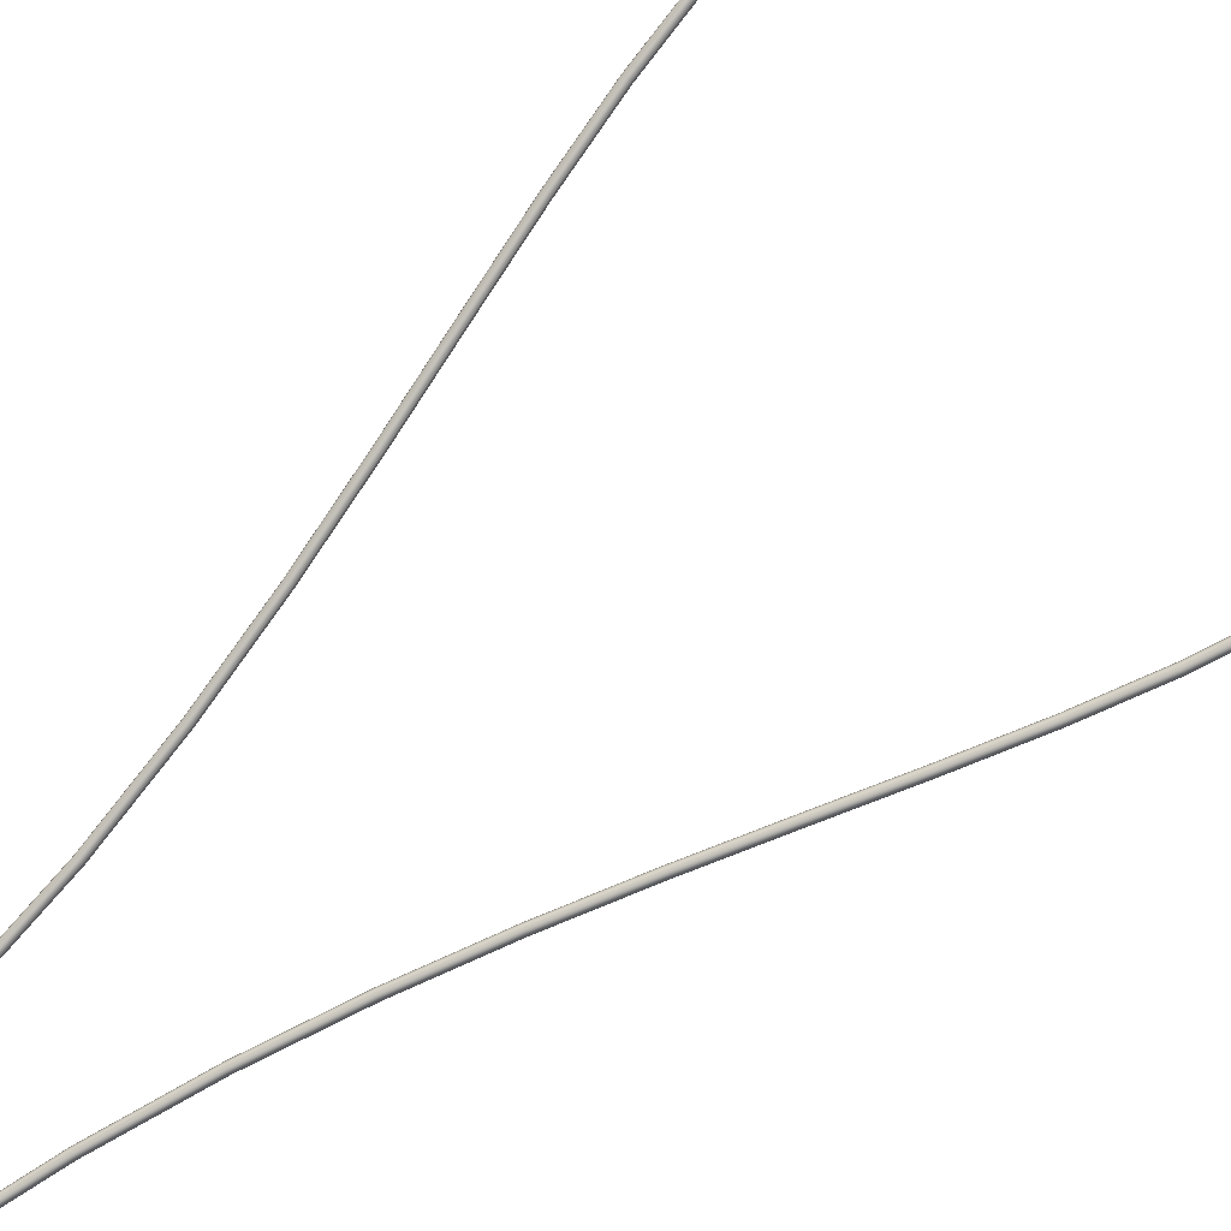
<metadata>
{"format":"obj","ext":"obj","renderer":"f3d","projection":"perspective","resolution":1024,"background":"white","views":[{"elev":-79.3,"azim":-48.7,"up":"+Z"}]}
</metadata>
<code>
v -2.443 1.328 -1.241
v -2.44 1.31 -1.241
v -2.44 1.31 -1.241
v -2.443 1.328 -1.24
v -2.443 1.328 -1.241
v -2.44 1.31 -1.241
v -2.442 1.328 -1.241
v -2.44 1.31 -1.242
v -2.442 1.328 -1.241
v -2.439 1.31 -1.241
v -2.442 1.328 -1.241
v -2.439 1.31 -1.241
v -2.442 1.328 -1.24
v -2.439 1.31 -1.241
v -2.442 1.328 -1.24
v -2.439 1.31 -1.24
v -2.442 1.328 -1.24
v -2.44 1.31 -1.24
v -2.443 1.328 -1.24
v -2.44 1.31 -1.24
v -2.437 1.293 -1.242
v -2.437 1.293 -1.241
v -2.437 1.294 -1.242
v -2.436 1.294 -1.242
v -2.436 1.294 -1.242
v -2.436 1.294 -1.242
v -2.436 1.294 -1.241
v -2.436 1.294 -1.241
v -2.436 1.294 -1.241
v -2.437 1.293 -1.241
v -2.433 1.278 -1.242
v -2.433 1.278 -1.242
v -2.433 1.278 -1.243
v -2.433 1.278 -1.243
v -2.432 1.278 -1.243
v -2.432 1.278 -1.242
v -2.432 1.278 -1.242
v -2.432 1.278 -1.242
v -2.433 1.278 -1.242
v -2.433 1.278 -1.242
v -2.429 1.264 -1.243
v -2.429 1.264 -1.243
v -2.429 1.264 -1.244
v -2.428 1.264 -1.244
v -2.428 1.264 -1.244
v -2.428 1.264 -1.243
v -2.428 1.264 -1.243
v -2.428 1.264 -1.243
v -2.428 1.264 -1.242
v -2.429 1.264 -1.243
v -2.425 1.25 -1.244
v -2.425 1.25 -1.244
v -2.424 1.25 -1.245
v -2.424 1.25 -1.245
v -2.424 1.25 -1.245
v -2.423 1.251 -1.244
v -2.423 1.25 -1.244
v -2.424 1.25 -1.243
v -2.424 1.25 -1.243
v -2.425 1.25 -1.244
v -2.42 1.237 -1.245
v -2.42 1.237 -1.245
v -2.42 1.237 -1.246
v -2.42 1.238 -1.246
v -2.419 1.238 -1.246
v -2.419 1.238 -1.245
v -2.419 1.238 -1.245
v -2.419 1.238 -1.244
v -2.42 1.237 -1.244
v -2.42 1.237 -1.244
v -2.416 1.225 -1.246
v -2.416 1.225 -1.246
v -2.416 1.225 -1.247
v -2.416 1.226 -1.247
v -2.415 1.226 -1.246
v -2.415 1.226 -1.246
v -2.415 1.226 -1.246
v -2.415 1.226 -1.245
v -2.416 1.225 -1.245
v -2.416 1.225 -1.245
v -2.412 1.214 -1.247
v -2.412 1.214 -1.247
v -2.412 1.214 -1.247
v -2.412 1.214 -1.247
v -2.411 1.214 -1.247
v -2.411 1.214 -1.247
v -2.411 1.214 -1.247
v -2.411 1.214 -1.246
v -2.412 1.214 -1.246
v -2.412 1.214 -1.246
v -2.409 1.202 -1.248
v -2.409 1.202 -1.247
v -2.409 1.203 -1.248
v -2.408 1.203 -1.248
v -2.408 1.203 -1.248
v -2.408 1.203 -1.248
v -2.408 1.203 -1.247
v -2.408 1.203 -1.247
v -2.408 1.203 -1.247
v -2.409 1.202 -1.247
v -2.406 1.192 -1.248
v -2.406 1.192 -1.248
v -2.406 1.192 -1.249
v -2.406 1.192 -1.249
v -2.405 1.192 -1.249
v -2.405 1.192 -1.248
v -2.405 1.192 -1.248
v -2.405 1.192 -1.247
v -2.406 1.192 -1.247
v -2.406 1.192 -1.247
v -2.406 1.185 -1.248
v -2.406 1.185 -1.248
v -2.405 1.185 -1.249
v -2.405 1.185 -1.249
v -2.405 1.185 -1.249
v -2.404 1.185 -1.248
v -2.404 1.185 -1.248
v -2.405 1.185 -1.248
v -2.405 1.185 -1.247
v -2.405 1.185 -1.248
v -2.406 1.178 -1.248
v -2.406 1.179 -1.248
v -2.406 1.178 -1.248
v -2.405 1.178 -1.248
v -2.405 1.178 -1.248
v -2.405 1.178 -1.248
v -2.405 1.178 -1.248
v -2.405 1.178 -1.247
v -2.405 1.178 -1.247
v -2.406 1.178 -1.247
v -2.408 1.173 -1.247
v -2.408 1.173 -1.247
v -2.407 1.173 -1.248
v -2.407 1.172 -1.248
v -2.407 1.172 -1.248
v -2.406 1.172 -1.247
v -2.406 1.172 -1.247
v -2.407 1.173 -1.247
v -2.407 1.173 -1.246
v -2.407 1.173 -1.247
v -2.41 1.168 -1.246
v -2.41 1.168 -1.246
v -2.41 1.167 -1.247
v -2.409 1.167 -1.247
v -2.409 1.167 -1.247
v -2.409 1.167 -1.246
v -2.409 1.167 -1.246
v -2.409 1.167 -1.246
v -2.409 1.168 -1.245
v -2.41 1.168 -1.246
v -2.413 1.163 -1.245
v -2.413 1.163 -1.245
v -2.413 1.163 -1.245
v -2.413 1.163 -1.246
v -2.413 1.162 -1.245
v -2.412 1.162 -1.245
v -2.412 1.162 -1.245
v -2.412 1.163 -1.244
v -2.413 1.163 -1.244
v -2.413 1.163 -1.244
v -2.417 1.159 -1.244
v -2.417 1.159 -1.243
v -2.417 1.159 -1.244
v -2.417 1.159 -1.244
v -2.417 1.158 -1.244
v -2.417 1.158 -1.244
v -2.417 1.159 -1.243
v -2.417 1.159 -1.243
v -2.417 1.159 -1.243
v -2.417 1.159 -1.243
v -2.422 1.156 -1.242
v -2.422 1.156 -1.242
v -2.422 1.156 -1.242
v -2.422 1.156 -1.242
v -2.422 1.155 -1.242
v -2.422 1.155 -1.242
v -2.422 1.155 -1.241
v -2.422 1.156 -1.241
v -2.422 1.156 -1.241
v -2.422 1.156 -1.241
v -2.428 1.154 -1.24
v -2.428 1.154 -1.24
v -2.428 1.153 -1.241
v -2.427 1.153 -1.241
v -2.427 1.153 -1.24
v -2.427 1.153 -1.24
v -2.427 1.153 -1.24
v -2.427 1.153 -1.239
v -2.427 1.154 -1.239
v -2.427 1.154 -1.24
v -2.433 1.152 -1.239
v -2.433 1.152 -1.238
v -2.433 1.152 -1.239
v -2.433 1.151 -1.239
v -2.433 1.151 -1.239
v -2.433 1.151 -1.238
v -2.433 1.151 -1.238
v -2.433 1.151 -1.238
v -2.433 1.152 -1.238
v -2.433 1.152 -1.238
v -2.44 1.151 -1.237
v -2.44 1.151 -1.236
v -2.44 1.151 -1.237
v -2.44 1.15 -1.237
v -2.44 1.15 -1.237
v -2.439 1.15 -1.236
v -2.439 1.15 -1.236
v -2.439 1.15 -1.236
v -2.439 1.151 -1.236
v -2.439 1.151 -1.236
v -2.445 1.151 -1.235
v -2.445 1.151 -1.235
v -2.446 1.151 -1.235
v -2.446 1.15 -1.235
v -2.445 1.15 -1.235
v -2.445 1.15 -1.235
v -2.445 1.15 -1.234
v -2.445 1.15 -1.234
v -2.445 1.151 -1.234
v -2.445 1.151 -1.234
v -2.452 1.151 -1.233
v -2.451 1.151 -1.233
v -2.452 1.151 -1.234
v -2.452 1.15 -1.234
v -2.452 1.15 -1.233
v -2.452 1.15 -1.233
v -2.451 1.15 -1.233
v -2.451 1.151 -1.232
v -2.451 1.151 -1.232
v -2.451 1.151 -1.233
v -2.458 1.152 -1.232
v -2.457 1.152 -1.231
v -2.458 1.152 -1.232
v -2.458 1.151 -1.232
v -2.458 1.151 -1.232
v -2.458 1.151 -1.231
v -2.458 1.151 -1.231
v -2.457 1.151 -1.231
v -2.457 1.152 -1.231
v -2.457 1.152 -1.231
v -2.463 1.154 -1.23
v -2.463 1.154 -1.23
v -2.464 1.153 -1.23
v -2.464 1.153 -1.23
v -2.464 1.153 -1.23
v -2.464 1.153 -1.23
v -2.463 1.153 -1.229
v -2.463 1.153 -1.229
v -2.463 1.153 -1.229
v -2.463 1.154 -1.229
v -2.469 1.156 -1.229
v -2.469 1.156 -1.229
v -2.469 1.156 -1.229
v -2.469 1.155 -1.229
v -2.469 1.155 -1.229
v -2.469 1.155 -1.228
v -2.469 1.155 -1.228
v -2.469 1.156 -1.228
v -2.469 1.156 -1.228
v -2.469 1.156 -1.228
v -2.474 1.159 -1.228
v -2.473 1.159 -1.227
v -2.474 1.159 -1.228
v -2.474 1.159 -1.228
v -2.474 1.158 -1.228
v -2.474 1.158 -1.227
v -2.474 1.159 -1.227
v -2.474 1.159 -1.227
v -2.473 1.159 -1.227
v -2.473 1.159 -1.227
v -2.477 1.164 -1.227
v -2.477 1.164 -1.226
v -2.478 1.163 -1.227
v -2.478 1.163 -1.227
v -2.478 1.163 -1.227
v -2.478 1.163 -1.226
v -2.478 1.163 -1.226
v -2.478 1.163 -1.226
v -2.477 1.163 -1.226
v -2.477 1.164 -1.226
v -2.48 1.169 -1.226
v -2.48 1.169 -1.226
v -2.481 1.169 -1.226
v -2.481 1.168 -1.226
v -2.481 1.168 -1.226
v -2.481 1.168 -1.225
v -2.481 1.168 -1.225
v -2.481 1.168 -1.225
v -2.48 1.169 -1.225
v -2.48 1.169 -1.225
v -2.482 1.175 -1.226
v -2.482 1.175 -1.226
v -2.483 1.175 -1.226
v -2.483 1.175 -1.226
v -2.483 1.175 -1.226
v -2.483 1.175 -1.225
v -2.483 1.175 -1.225
v -2.483 1.175 -1.225
v -2.482 1.175 -1.225
v -2.482 1.175 -1.225
v -2.483 1.183 -1.226
v -2.482 1.183 -1.226
v -2.483 1.183 -1.226
v -2.483 1.183 -1.226
v -2.484 1.183 -1.226
v -2.484 1.183 -1.225
v -2.484 1.183 -1.225
v -2.483 1.183 -1.225
v -2.483 1.183 -1.225
v -2.482 1.183 -1.225
v -2.482 1.194 -1.227
v -2.481 1.194 -1.226
v -2.482 1.194 -1.227
v -2.482 1.194 -1.227
v -2.483 1.194 -1.226
v -2.483 1.194 -1.226
v -2.482 1.194 -1.225
v -2.482 1.194 -1.225
v -2.482 1.194 -1.225
v -2.481 1.194 -1.226
v -2.479 1.206 -1.227
v -2.479 1.206 -1.227
v -2.48 1.206 -1.228
v -2.48 1.206 -1.227
v -2.48 1.206 -1.227
v -2.48 1.206 -1.227
v -2.48 1.206 -1.226
v -2.48 1.206 -1.226
v -2.479 1.206 -1.226
v -2.479 1.206 -1.227
v -2.476 1.219 -1.229
v -2.476 1.218 -1.228
v -2.477 1.219 -1.229
v -2.477 1.219 -1.229
v -2.477 1.219 -1.228
v -2.477 1.219 -1.228
v -2.477 1.219 -1.228
v -2.477 1.219 -1.227
v -2.476 1.219 -1.227
v -2.476 1.219 -1.228
v -2.473 1.232 -1.23
v -2.473 1.232 -1.23
v -2.473 1.232 -1.23
v -2.474 1.232 -1.23
v -2.474 1.232 -1.23
v -2.474 1.232 -1.229
v -2.474 1.232 -1.229
v -2.473 1.232 -1.229
v -2.473 1.232 -1.229
v -2.473 1.232 -1.229
v -2.469 1.246 -1.231
v -2.469 1.246 -1.231
v -2.469 1.246 -1.232
v -2.47 1.246 -1.231
v -2.47 1.246 -1.231
v -2.47 1.246 -1.231
v -2.47 1.246 -1.23
v -2.469 1.246 -1.23
v -2.469 1.246 -1.23
v -2.469 1.246 -1.231
v -2.465 1.26 -1.233
v -2.465 1.26 -1.232
v -2.466 1.26 -1.233
v -2.466 1.261 -1.233
v -2.466 1.261 -1.232
v -2.466 1.261 -1.232
v -2.466 1.261 -1.232
v -2.466 1.261 -1.232
v -2.465 1.26 -1.232
v -2.465 1.26 -1.232
v -2.462 1.276 -1.234
v -2.462 1.276 -1.234
v -2.462 1.276 -1.234
v -2.463 1.276 -1.234
v -2.463 1.276 -1.234
v -2.463 1.276 -1.233
v -2.463 1.276 -1.233
v -2.462 1.276 -1.233
v -2.462 1.276 -1.233
v -2.462 1.276 -1.233
v -2.459 1.292 -1.235
v -2.459 1.292 -1.235
v -2.459 1.292 -1.235
v -2.46 1.292 -1.235
v -2.46 1.292 -1.235
v -2.46 1.292 -1.235
v -2.46 1.292 -1.234
v -2.459 1.292 -1.234
v -2.459 1.292 -1.234
v -2.459 1.292 -1.235
v -2.457 1.309 -1.236
v -2.457 1.309 -1.236
v -2.457 1.309 -1.236
v -2.458 1.309 -1.236
v -2.458 1.309 -1.236
v -2.458 1.309 -1.236
v -2.458 1.309 -1.235
v -2.457 1.309 -1.235
v -2.457 1.309 -1.235
v -2.457 1.309 -1.236
v -2.456 1.327 -1.237
v -2.456 1.327 -1.237
v -2.457 1.327 -1.237
v -2.457 1.327 -1.237
v -2.457 1.327 -1.237
v -2.457 1.327 -1.236
v -2.457 1.327 -1.236
v -2.457 1.327 -1.236
v -2.456 1.327 -1.236
v -2.456 1.327 -1.236
f 1 2 3
f 1 3 4
f 5 6 2
f 5 2 1
f 7 8 6
f 7 6 5
f 9 10 8
f 9 8 7
f 11 12 10
f 11 10 9
f 13 14 12
f 13 12 11
f 15 16 14
f 15 14 13
f 17 18 16
f 17 16 15
f 19 20 18
f 19 18 17
f 4 3 20
f 4 20 19
f 2 21 22
f 2 22 3
f 6 23 21
f 6 21 2
f 8 24 23
f 8 23 6
f 10 25 24
f 10 24 8
f 12 26 25
f 12 25 10
f 14 27 26
f 14 26 12
f 16 28 27
f 16 27 14
f 18 29 28
f 18 28 16
f 20 30 29
f 20 29 18
f 3 22 30
f 3 30 20
f 21 31 32
f 21 32 22
f 23 33 31
f 23 31 21
f 24 34 33
f 24 33 23
f 25 35 34
f 25 34 24
f 26 36 35
f 26 35 25
f 27 37 36
f 27 36 26
f 28 38 37
f 28 37 27
f 29 39 38
f 29 38 28
f 30 40 39
f 30 39 29
f 22 32 40
f 22 40 30
f 31 41 42
f 31 42 32
f 33 43 41
f 33 41 31
f 34 44 43
f 34 43 33
f 35 45 44
f 35 44 34
f 36 46 45
f 36 45 35
f 37 47 46
f 37 46 36
f 38 48 47
f 38 47 37
f 39 49 48
f 39 48 38
f 40 50 49
f 40 49 39
f 32 42 50
f 32 50 40
f 41 51 52
f 41 52 42
f 43 53 51
f 43 51 41
f 44 54 53
f 44 53 43
f 45 55 54
f 45 54 44
f 46 56 55
f 46 55 45
f 47 57 56
f 47 56 46
f 48 58 57
f 48 57 47
f 49 59 58
f 49 58 48
f 50 60 59
f 50 59 49
f 42 52 60
f 42 60 50
f 51 61 62
f 51 62 52
f 53 63 61
f 53 61 51
f 54 64 63
f 54 63 53
f 55 65 64
f 55 64 54
f 56 66 65
f 56 65 55
f 57 67 66
f 57 66 56
f 58 68 67
f 58 67 57
f 59 69 68
f 59 68 58
f 60 70 69
f 60 69 59
f 52 62 70
f 52 70 60
f 61 71 72
f 61 72 62
f 63 73 71
f 63 71 61
f 64 74 73
f 64 73 63
f 65 75 74
f 65 74 64
f 66 76 75
f 66 75 65
f 67 77 76
f 67 76 66
f 68 78 77
f 68 77 67
f 69 79 78
f 69 78 68
f 70 80 79
f 70 79 69
f 62 72 80
f 62 80 70
f 71 81 82
f 71 82 72
f 73 83 81
f 73 81 71
f 74 84 83
f 74 83 73
f 75 85 84
f 75 84 74
f 76 86 85
f 76 85 75
f 77 87 86
f 77 86 76
f 78 88 87
f 78 87 77
f 79 89 88
f 79 88 78
f 80 90 89
f 80 89 79
f 72 82 90
f 72 90 80
f 81 91 92
f 81 92 82
f 83 93 91
f 83 91 81
f 84 94 93
f 84 93 83
f 85 95 94
f 85 94 84
f 86 96 95
f 86 95 85
f 87 97 96
f 87 96 86
f 88 98 97
f 88 97 87
f 89 99 98
f 89 98 88
f 90 100 99
f 90 99 89
f 82 92 100
f 82 100 90
f 91 101 102
f 91 102 92
f 93 103 101
f 93 101 91
f 94 104 103
f 94 103 93
f 95 105 104
f 95 104 94
f 96 106 105
f 96 105 95
f 97 107 106
f 97 106 96
f 98 108 107
f 98 107 97
f 99 109 108
f 99 108 98
f 100 110 109
f 100 109 99
f 92 102 110
f 92 110 100
f 101 111 112
f 101 112 102
f 103 113 111
f 103 111 101
f 104 114 113
f 104 113 103
f 105 115 114
f 105 114 104
f 106 116 115
f 106 115 105
f 107 117 116
f 107 116 106
f 108 118 117
f 108 117 107
f 109 119 118
f 109 118 108
f 110 120 119
f 110 119 109
f 102 112 120
f 102 120 110
f 111 121 122
f 111 122 112
f 113 123 121
f 113 121 111
f 114 124 123
f 114 123 113
f 115 125 124
f 115 124 114
f 116 126 125
f 116 125 115
f 117 127 126
f 117 126 116
f 118 128 127
f 118 127 117
f 119 129 128
f 119 128 118
f 120 130 129
f 120 129 119
f 112 122 130
f 112 130 120
f 121 131 132
f 121 132 122
f 123 133 131
f 123 131 121
f 124 134 133
f 124 133 123
f 125 135 134
f 125 134 124
f 126 136 135
f 126 135 125
f 127 137 136
f 127 136 126
f 128 138 137
f 128 137 127
f 129 139 138
f 129 138 128
f 130 140 139
f 130 139 129
f 122 132 140
f 122 140 130
f 131 141 142
f 131 142 132
f 133 143 141
f 133 141 131
f 134 144 143
f 134 143 133
f 135 145 144
f 135 144 134
f 136 146 145
f 136 145 135
f 137 147 146
f 137 146 136
f 138 148 147
f 138 147 137
f 139 149 148
f 139 148 138
f 140 150 149
f 140 149 139
f 132 142 150
f 132 150 140
f 141 151 152
f 141 152 142
f 143 153 151
f 143 151 141
f 144 154 153
f 144 153 143
f 145 155 154
f 145 154 144
f 146 156 155
f 146 155 145
f 147 157 156
f 147 156 146
f 148 158 157
f 148 157 147
f 149 159 158
f 149 158 148
f 150 160 159
f 150 159 149
f 142 152 160
f 142 160 150
f 151 161 162
f 151 162 152
f 153 163 161
f 153 161 151
f 154 164 163
f 154 163 153
f 155 165 164
f 155 164 154
f 156 166 165
f 156 165 155
f 157 167 166
f 157 166 156
f 158 168 167
f 158 167 157
f 159 169 168
f 159 168 158
f 160 170 169
f 160 169 159
f 152 162 170
f 152 170 160
f 161 171 172
f 161 172 162
f 163 173 171
f 163 171 161
f 164 174 173
f 164 173 163
f 165 175 174
f 165 174 164
f 166 176 175
f 166 175 165
f 167 177 176
f 167 176 166
f 168 178 177
f 168 177 167
f 169 179 178
f 169 178 168
f 170 180 179
f 170 179 169
f 162 172 180
f 162 180 170
f 171 181 182
f 171 182 172
f 173 183 181
f 173 181 171
f 174 184 183
f 174 183 173
f 175 185 184
f 175 184 174
f 176 186 185
f 176 185 175
f 177 187 186
f 177 186 176
f 178 188 187
f 178 187 177
f 179 189 188
f 179 188 178
f 180 190 189
f 180 189 179
f 172 182 190
f 172 190 180
f 181 191 192
f 181 192 182
f 183 193 191
f 183 191 181
f 184 194 193
f 184 193 183
f 185 195 194
f 185 194 184
f 186 196 195
f 186 195 185
f 187 197 196
f 187 196 186
f 188 198 197
f 188 197 187
f 189 199 198
f 189 198 188
f 190 200 199
f 190 199 189
f 182 192 200
f 182 200 190
f 191 201 202
f 191 202 192
f 193 203 201
f 193 201 191
f 194 204 203
f 194 203 193
f 195 205 204
f 195 204 194
f 196 206 205
f 196 205 195
f 197 207 206
f 197 206 196
f 198 208 207
f 198 207 197
f 199 209 208
f 199 208 198
f 200 210 209
f 200 209 199
f 192 202 210
f 192 210 200
f 201 211 212
f 201 212 202
f 203 213 211
f 203 211 201
f 204 214 213
f 204 213 203
f 205 215 214
f 205 214 204
f 206 216 215
f 206 215 205
f 207 217 216
f 207 216 206
f 208 218 217
f 208 217 207
f 209 219 218
f 209 218 208
f 210 220 219
f 210 219 209
f 202 212 220
f 202 220 210
f 211 221 222
f 211 222 212
f 213 223 221
f 213 221 211
f 214 224 223
f 214 223 213
f 215 225 224
f 215 224 214
f 216 226 225
f 216 225 215
f 217 227 226
f 217 226 216
f 218 228 227
f 218 227 217
f 219 229 228
f 219 228 218
f 220 230 229
f 220 229 219
f 212 222 230
f 212 230 220
f 221 231 232
f 221 232 222
f 223 233 231
f 223 231 221
f 224 234 233
f 224 233 223
f 225 235 234
f 225 234 224
f 226 236 235
f 226 235 225
f 227 237 236
f 227 236 226
f 228 238 237
f 228 237 227
f 229 239 238
f 229 238 228
f 230 240 239
f 230 239 229
f 222 232 240
f 222 240 230
f 231 241 242
f 231 242 232
f 233 243 241
f 233 241 231
f 234 244 243
f 234 243 233
f 235 245 244
f 235 244 234
f 236 246 245
f 236 245 235
f 237 247 246
f 237 246 236
f 238 248 247
f 238 247 237
f 239 249 248
f 239 248 238
f 240 250 249
f 240 249 239
f 232 242 250
f 232 250 240
f 241 251 252
f 241 252 242
f 243 253 251
f 243 251 241
f 244 254 253
f 244 253 243
f 245 255 254
f 245 254 244
f 246 256 255
f 246 255 245
f 247 257 256
f 247 256 246
f 248 258 257
f 248 257 247
f 249 259 258
f 249 258 248
f 250 260 259
f 250 259 249
f 242 252 260
f 242 260 250
f 251 261 262
f 251 262 252
f 253 263 261
f 253 261 251
f 254 264 263
f 254 263 253
f 255 265 264
f 255 264 254
f 256 266 265
f 256 265 255
f 257 267 266
f 257 266 256
f 258 268 267
f 258 267 257
f 259 269 268
f 259 268 258
f 260 270 269
f 260 269 259
f 252 262 270
f 252 270 260
f 261 271 272
f 261 272 262
f 263 273 271
f 263 271 261
f 264 274 273
f 264 273 263
f 265 275 274
f 265 274 264
f 266 276 275
f 266 275 265
f 267 277 276
f 267 276 266
f 268 278 277
f 268 277 267
f 269 279 278
f 269 278 268
f 270 280 279
f 270 279 269
f 262 272 280
f 262 280 270
f 271 281 282
f 271 282 272
f 273 283 281
f 273 281 271
f 274 284 283
f 274 283 273
f 275 285 284
f 275 284 274
f 276 286 285
f 276 285 275
f 277 287 286
f 277 286 276
f 278 288 287
f 278 287 277
f 279 289 288
f 279 288 278
f 280 290 289
f 280 289 279
f 272 282 290
f 272 290 280
f 281 291 292
f 281 292 282
f 283 293 291
f 283 291 281
f 284 294 293
f 284 293 283
f 285 295 294
f 285 294 284
f 286 296 295
f 286 295 285
f 287 297 296
f 287 296 286
f 288 298 297
f 288 297 287
f 289 299 298
f 289 298 288
f 290 300 299
f 290 299 289
f 282 292 300
f 282 300 290
f 291 301 302
f 291 302 292
f 293 303 301
f 293 301 291
f 294 304 303
f 294 303 293
f 295 305 304
f 295 304 294
f 296 306 305
f 296 305 295
f 297 307 306
f 297 306 296
f 298 308 307
f 298 307 297
f 299 309 308
f 299 308 298
f 300 310 309
f 300 309 299
f 292 302 310
f 292 310 300
f 301 311 312
f 301 312 302
f 303 313 311
f 303 311 301
f 304 314 313
f 304 313 303
f 305 315 314
f 305 314 304
f 306 316 315
f 306 315 305
f 307 317 316
f 307 316 306
f 308 318 317
f 308 317 307
f 309 319 318
f 309 318 308
f 310 320 319
f 310 319 309
f 302 312 320
f 302 320 310
f 311 321 322
f 311 322 312
f 313 323 321
f 313 321 311
f 314 324 323
f 314 323 313
f 315 325 324
f 315 324 314
f 316 326 325
f 316 325 315
f 317 327 326
f 317 326 316
f 318 328 327
f 318 327 317
f 319 329 328
f 319 328 318
f 320 330 329
f 320 329 319
f 312 322 330
f 312 330 320
f 321 331 332
f 321 332 322
f 323 333 331
f 323 331 321
f 324 334 333
f 324 333 323
f 325 335 334
f 325 334 324
f 326 336 335
f 326 335 325
f 327 337 336
f 327 336 326
f 328 338 337
f 328 337 327
f 329 339 338
f 329 338 328
f 330 340 339
f 330 339 329
f 322 332 340
f 322 340 330
f 331 341 342
f 331 342 332
f 333 343 341
f 333 341 331
f 334 344 343
f 334 343 333
f 335 345 344
f 335 344 334
f 336 346 345
f 336 345 335
f 337 347 346
f 337 346 336
f 338 348 347
f 338 347 337
f 339 349 348
f 339 348 338
f 340 350 349
f 340 349 339
f 332 342 350
f 332 350 340
f 341 351 352
f 341 352 342
f 343 353 351
f 343 351 341
f 344 354 353
f 344 353 343
f 345 355 354
f 345 354 344
f 346 356 355
f 346 355 345
f 347 357 356
f 347 356 346
f 348 358 357
f 348 357 347
f 349 359 358
f 349 358 348
f 350 360 359
f 350 359 349
f 342 352 360
f 342 360 350
f 351 361 362
f 351 362 352
f 353 363 361
f 353 361 351
f 354 364 363
f 354 363 353
f 355 365 364
f 355 364 354
f 356 366 365
f 356 365 355
f 357 367 366
f 357 366 356
f 358 368 367
f 358 367 357
f 359 369 368
f 359 368 358
f 360 370 369
f 360 369 359
f 352 362 370
f 352 370 360
f 361 371 372
f 361 372 362
f 363 373 371
f 363 371 361
f 364 374 373
f 364 373 363
f 365 375 374
f 365 374 364
f 366 376 375
f 366 375 365
f 367 377 376
f 367 376 366
f 368 378 377
f 368 377 367
f 369 379 378
f 369 378 368
f 370 380 379
f 370 379 369
f 362 372 380
f 362 380 370
f 371 381 382
f 371 382 372
f 373 383 381
f 373 381 371
f 374 384 383
f 374 383 373
f 375 385 384
f 375 384 374
f 376 386 385
f 376 385 375
f 377 387 386
f 377 386 376
f 378 388 387
f 378 387 377
f 379 389 388
f 379 388 378
f 380 390 389
f 380 389 379
f 372 382 390
f 372 390 380
f 381 391 392
f 381 392 382
f 383 393 391
f 383 391 381
f 384 394 393
f 384 393 383
f 385 395 394
f 385 394 384
f 386 396 395
f 386 395 385
f 387 397 396
f 387 396 386
f 388 398 397
f 388 397 387
f 389 399 398
f 389 398 388
f 390 400 399
f 390 399 389
f 382 392 400
f 382 400 390
f 391 401 402
f 391 402 392
f 393 403 401
f 393 401 391
f 394 404 403
f 394 403 393
f 395 405 404
f 395 404 394
f 396 406 405
f 396 405 395
f 397 407 406
f 397 406 396
f 398 408 407
f 398 407 397
f 399 409 408
f 399 408 398
f 400 410 409
f 400 409 399
f 392 402 410
f 392 410 400

</code>
